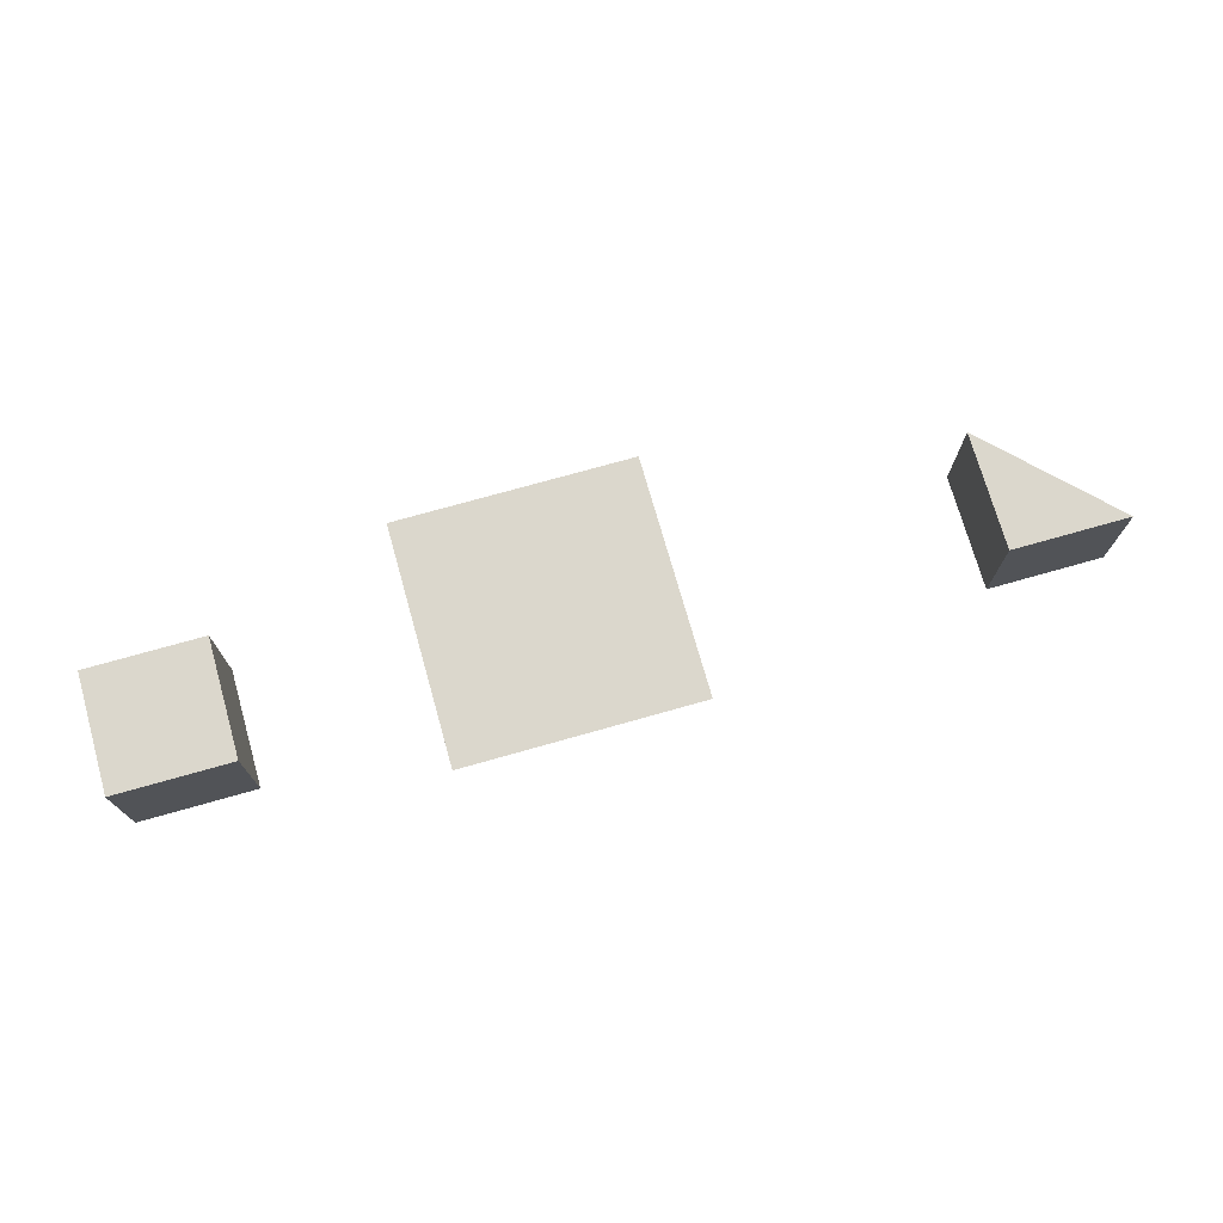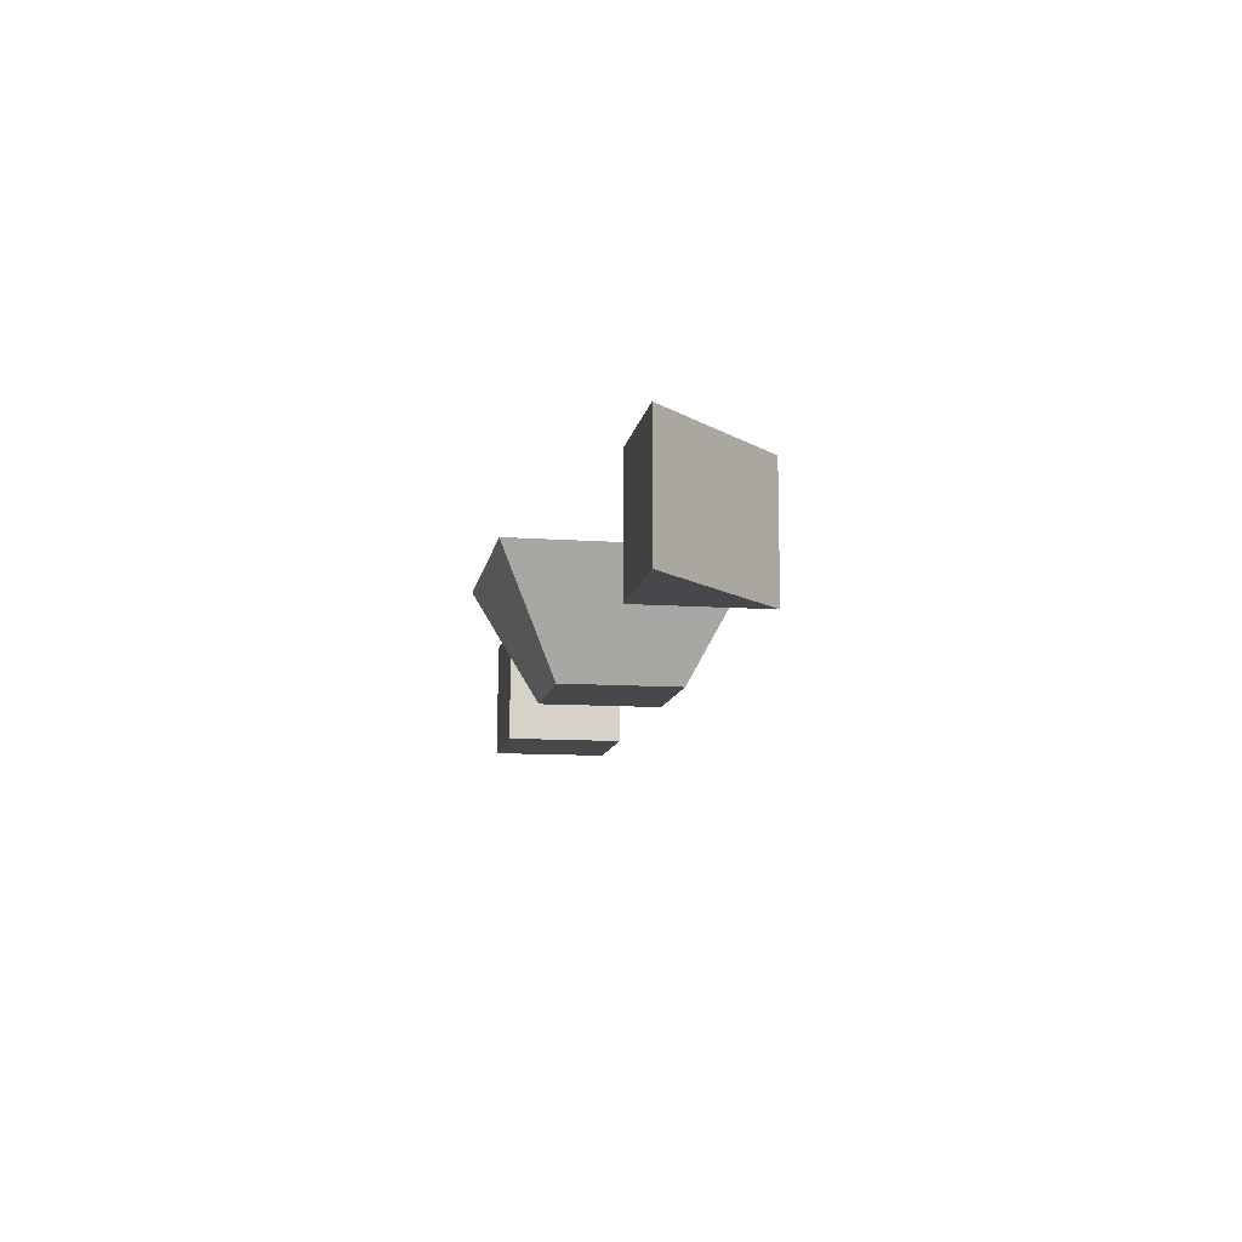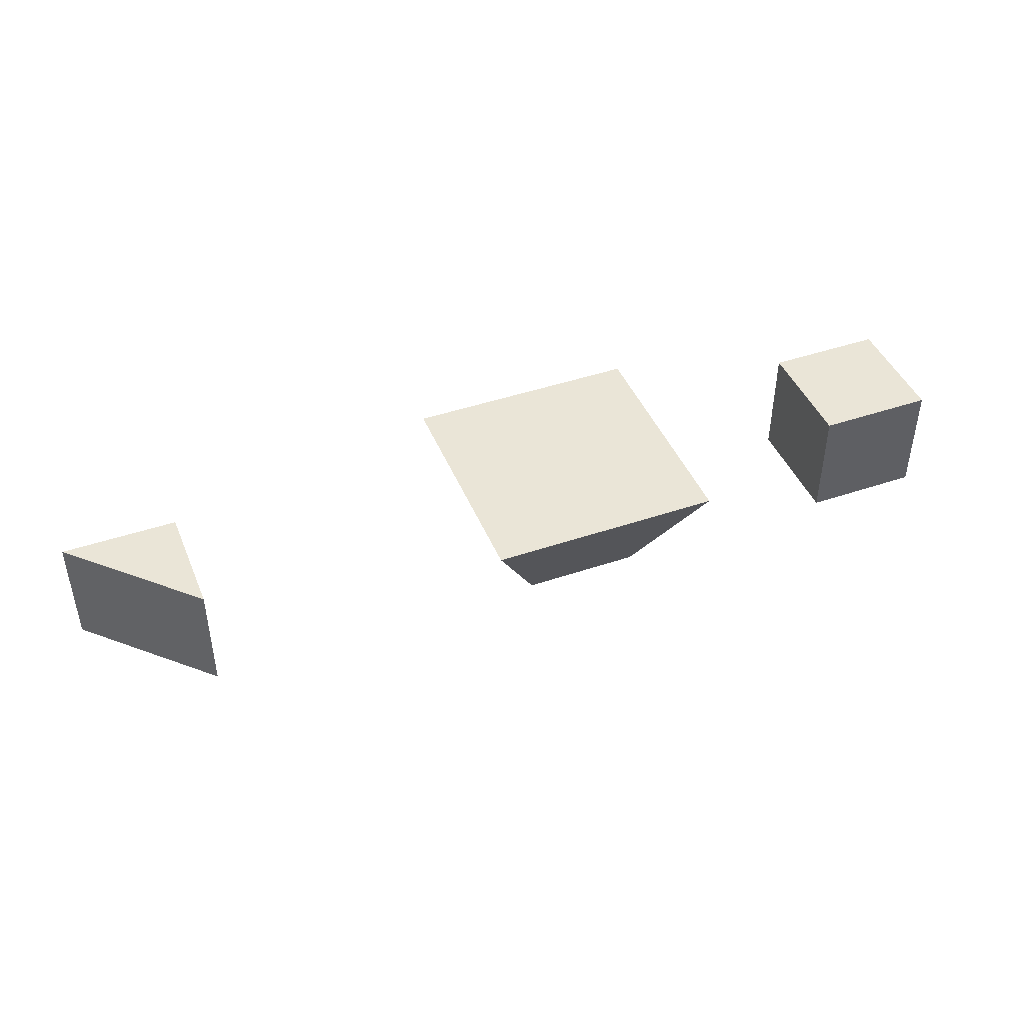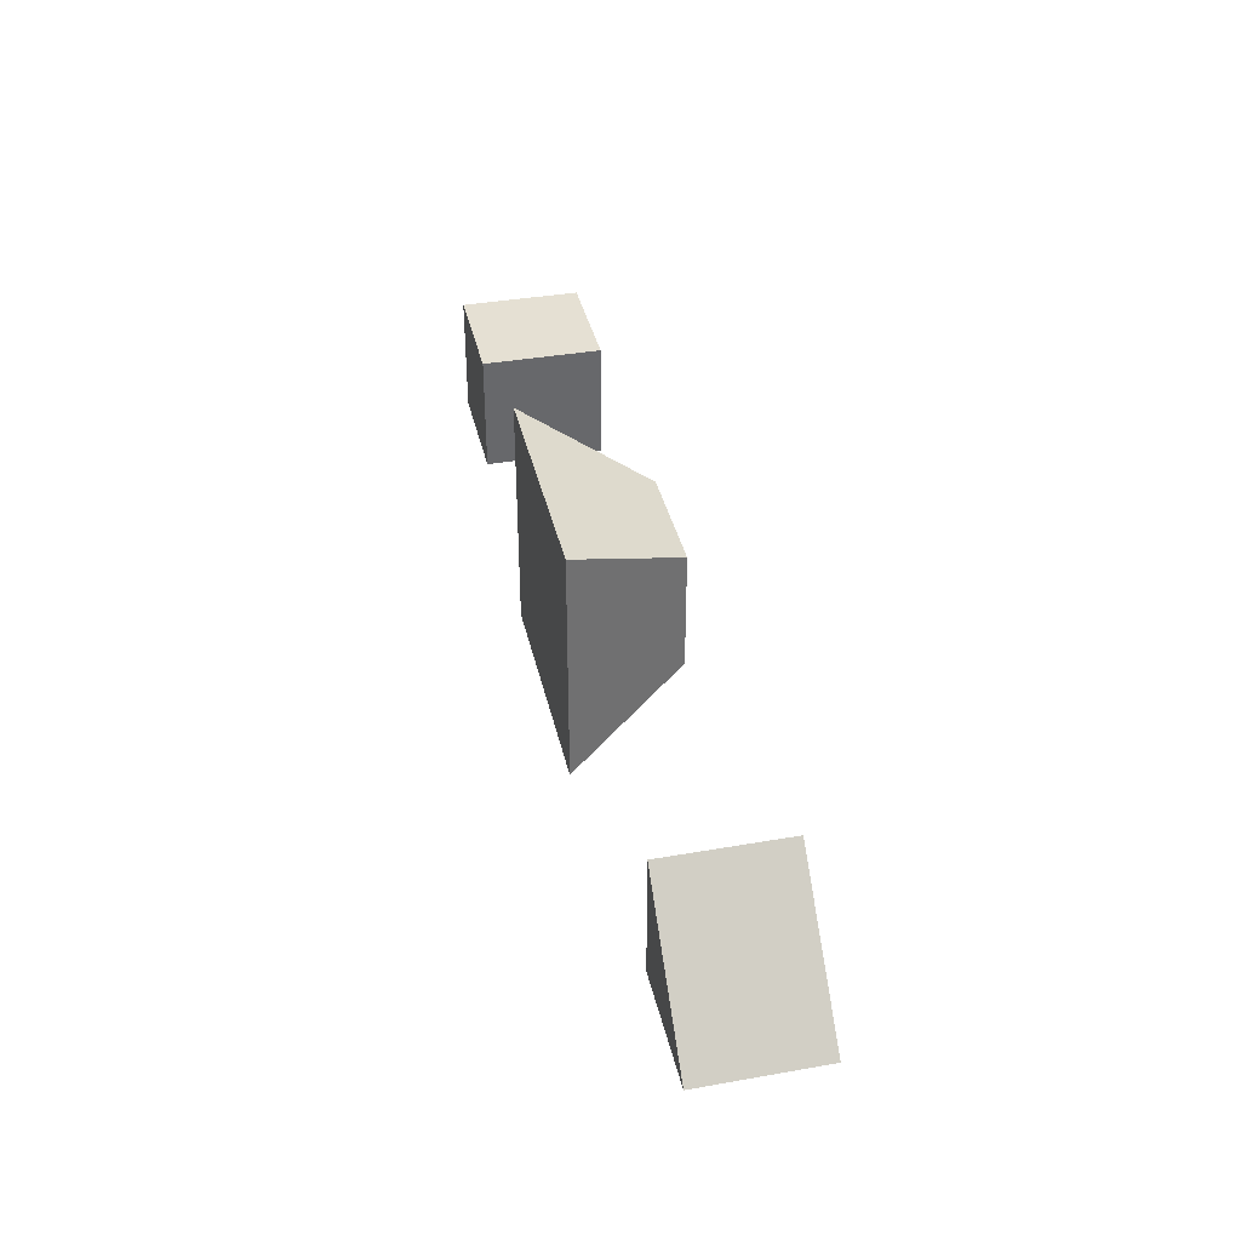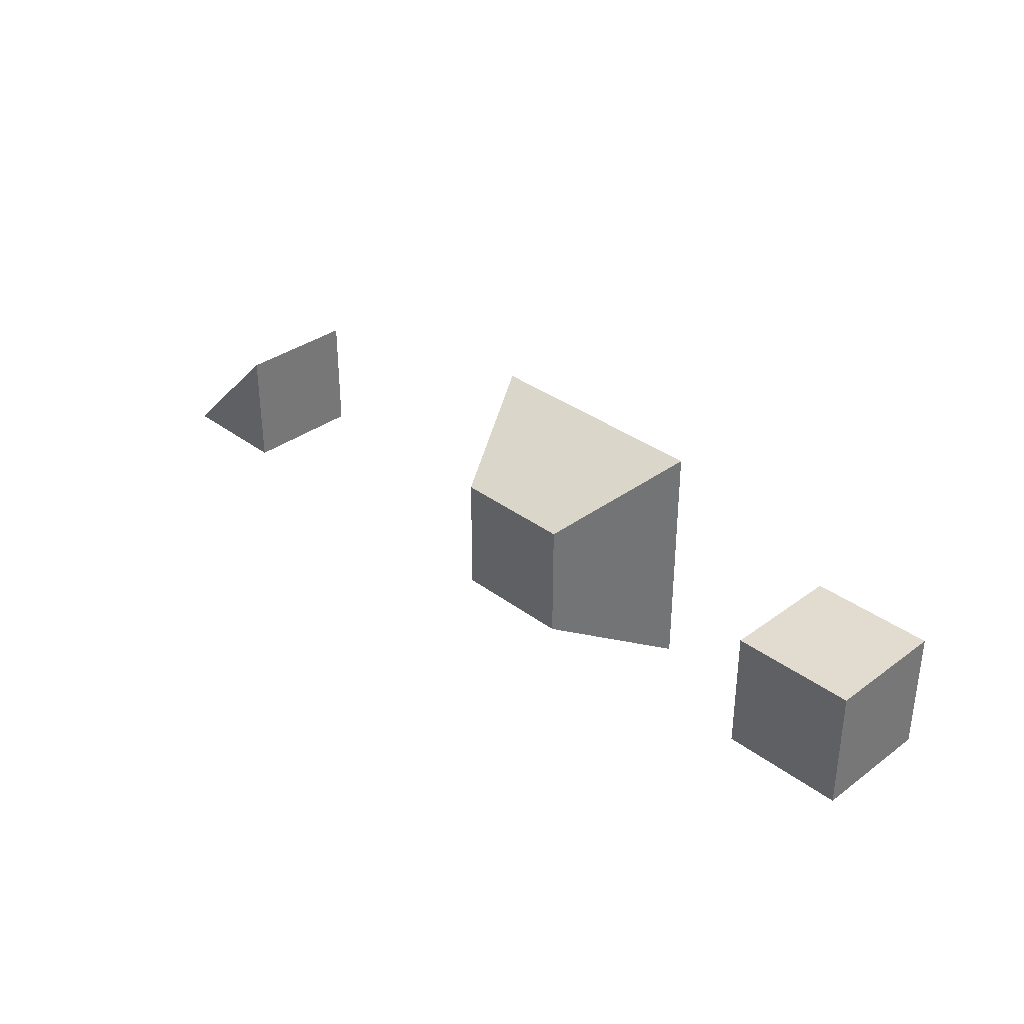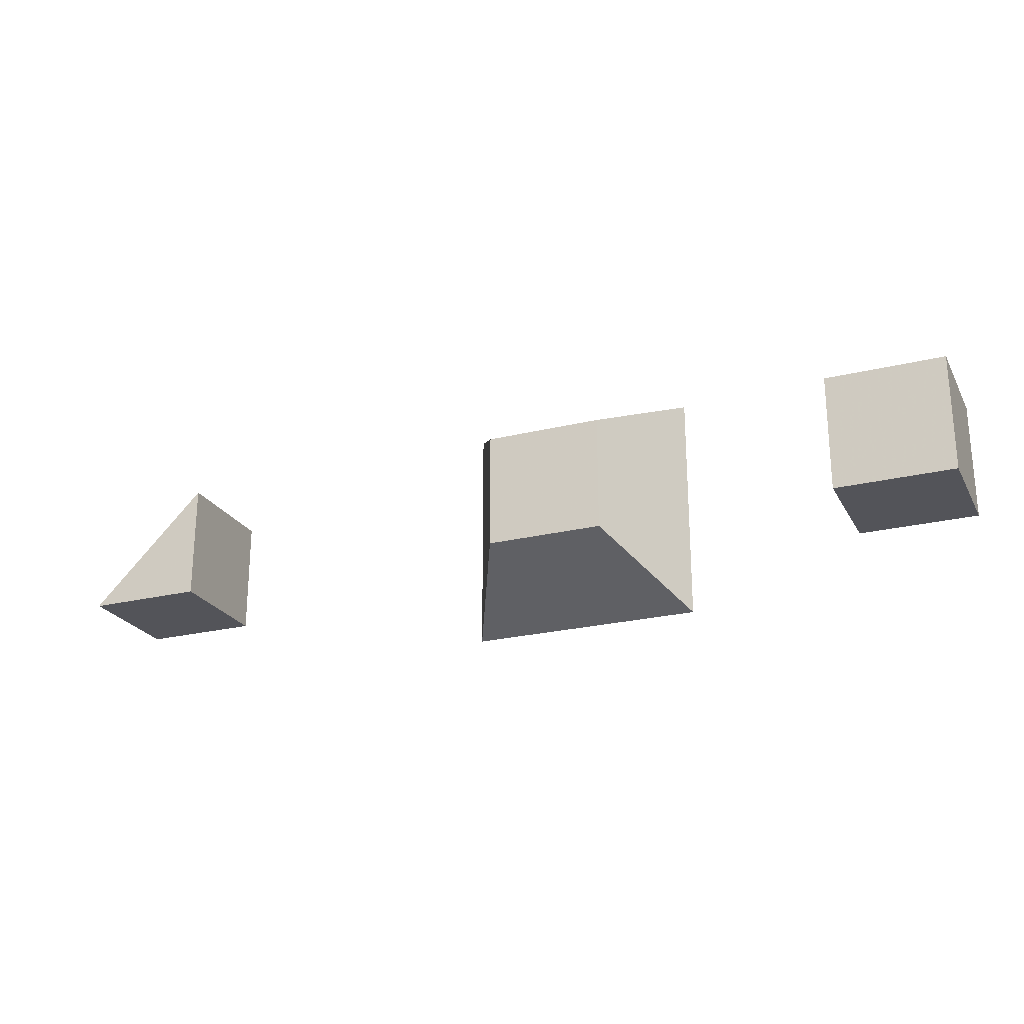
<metadata>
{"format":"obj","ext":"obj","renderer":"f3d","projection":"perspective","resolution":1024,"background":"white","views":[{"elev":73.4,"azim":-15.8,"up":"+Z"},{"elev":-11.3,"azim":80.3,"up":"+Z"},{"elev":44.1,"azim":158.3,"up":"+Z"},{"elev":38.0,"azim":77.4,"up":"+Y"},{"elev":34.3,"azim":-134.7,"up":"+Y"},{"elev":-23.8,"azim":-157.6,"up":"+Y"}]}
</metadata>
<code>
v 10 10 0
v 10 0 0
v 0 10 0
v 0 0 0
v 10 10 10
v 0 0 10
v 10 0 10
v 0 10 10
v 40 10 0
v 40 0 0
v 30 10 0
v 30 0 0
v 45 15 10
v 25 -5 10
v 45 -5 10
v 25 15 10
v 70 10 0
v 80 0 0
v 70 0 0
v 70 10 10
v 80 0 10
v 70 0 10
f 1 2 3
f 2 4 3
f 5 6 7
f 8 6 5
f 2 7 4
f 6 4 7
f 5 2 1
f 5 7 2
f 8 1 3
f 5 1 8
f 6 3 4
f 8 3 6
f 9 10 11
f 11 10 12
f 13 14 15
f 13 16 14
f 15 12 10
f 15 14 12
f 13 10 9
f 13 15 10
f 16 9 11
f 13 9 16
f 11 12 14
f 16 11 14
f 17 18 19
f 20 21 22
f 21 19 18
f 21 22 19
f 22 17 19
f 20 17 22
f 20 21 18
f 20 18 17

</code>
